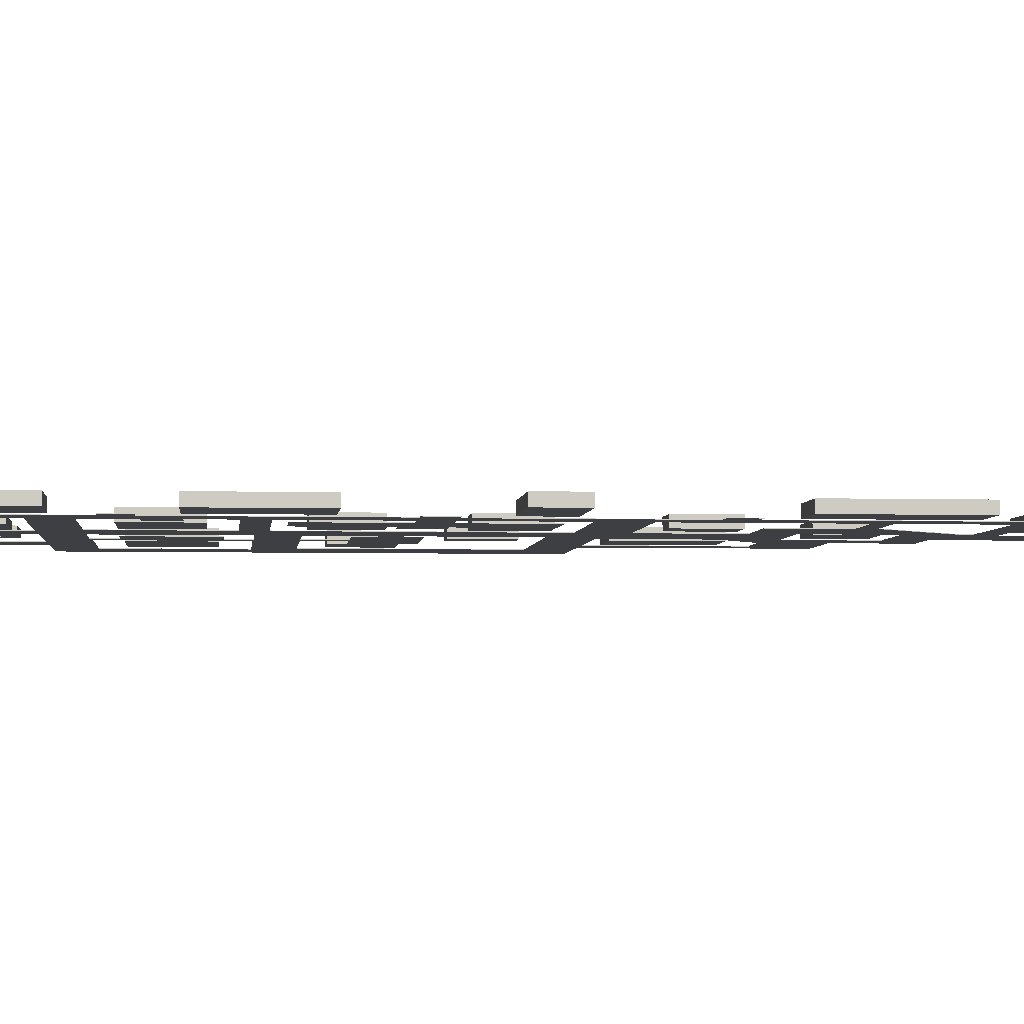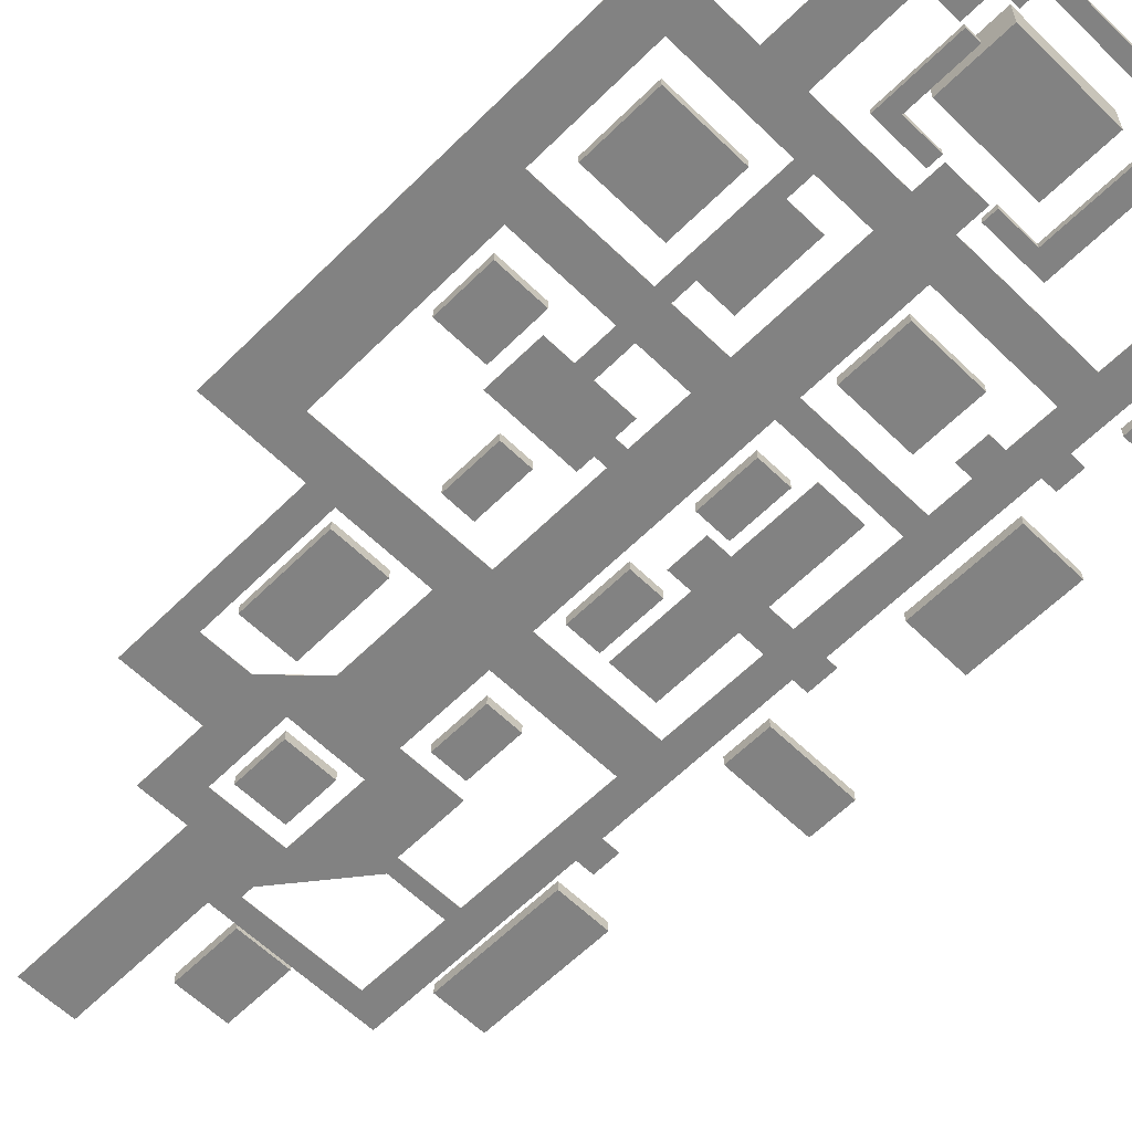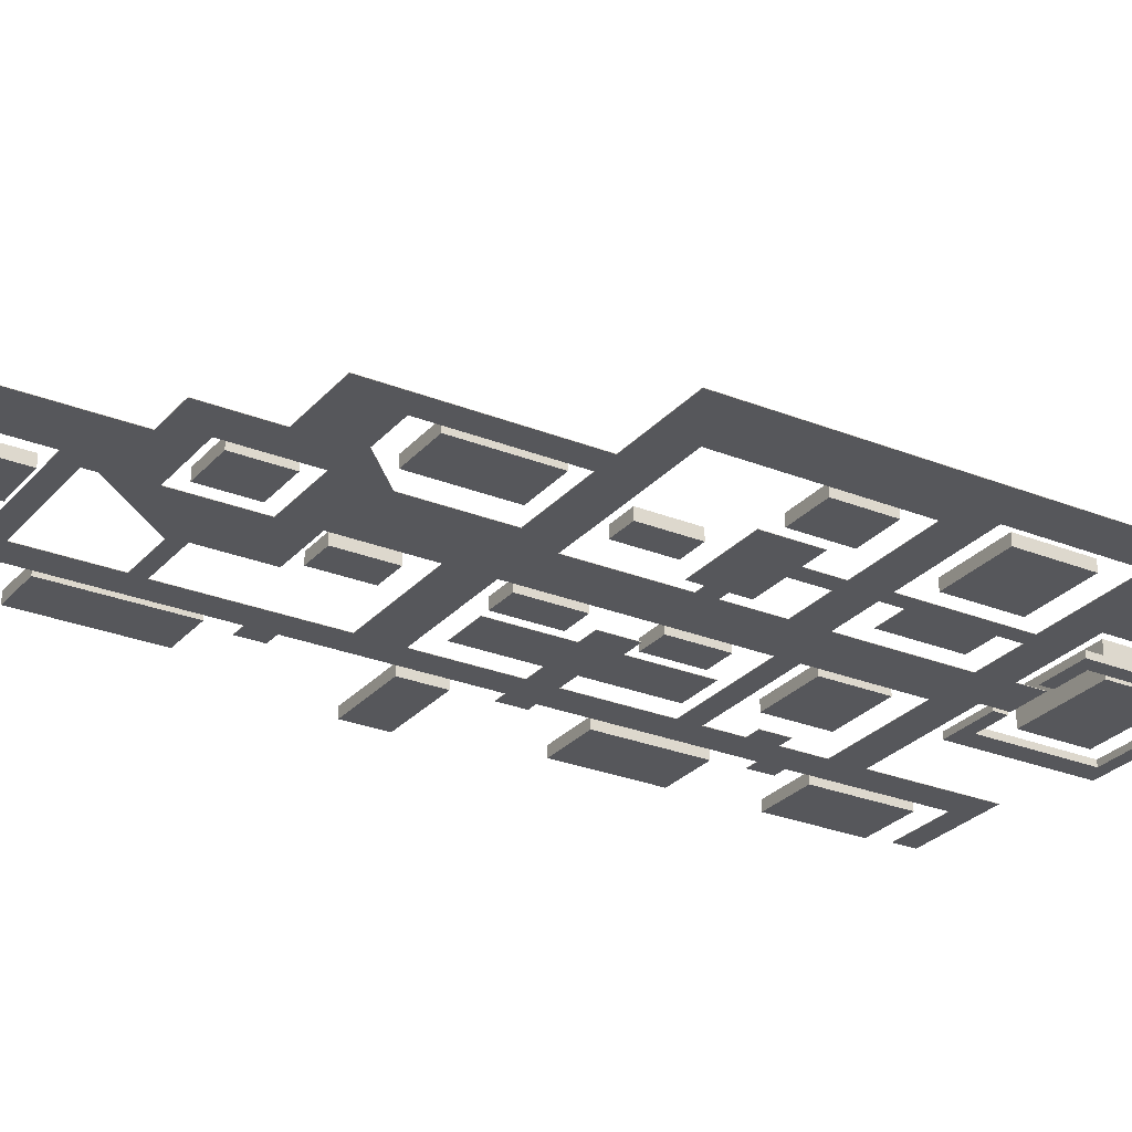
<metadata>
{"format":"obj","ext":"obj","renderer":"f3d","projection":"perspective","resolution":1024,"background":"white","views":[{"elev":-4.0,"azim":-95.5,"up":"+Z"},{"elev":-60.7,"azim":135.3,"up":"+Z"},{"elev":-27.3,"azim":58.2,"up":"+Z"}]}
</metadata>
<code>
g Solid1
v -106.1 65 0
v -106.1 65 2.5
v -106.1 75.37 0
v -106.1 75.37 2.5
v -101.2 104 0
v -101.2 104 2.5
v -101.2 128.8 0
v -101.2 128.8 2.5
v -101.2 149.7 0
v -101.2 149.7 2.5
v -101.2 173 0
v -101.2 173 2.5
v -100.1 178.5 -0.1
v -100.1 178.5 0
v -100.1 184 -0.1
v -100.1 184 0
v -95.91 -1.371 0
v -95.91 -1.371 2.5
v -95.91 28.53 0
v -95.91 28.53 2.5
v -86.9 104 0
v -86.9 104 2.5
v -86.9 128.8 0
v -86.9 128.8 2.5
v -86.35 149.7 0
v -86.35 149.7 2.5
v -86.35 173 0
v -86.35 173 2.5
v -86.31 136.1 -0.1
v -86.31 136.1 0
v -86.31 142.1 -0.1
v -86.31 142.1 0
v -86 34.85 -0.1
v -86 34.85 0
v -86 40.96 -0.1
v -86 40.96 0
v -85.91 65 0
v -85.91 65 2.5
v -85.91 75.37 0
v -85.91 75.37 2.5
v -85.52 90.53 -0.1
v -85.52 90.53 0
v -85.52 83.97 -0.1
v -85.52 83.97 0
v -83.99 -1.371 0
v -83.99 -1.371 2.5
v -83.99 28.53 0
v -83.99 28.53 2.5
v -82.88 142.1 -0.1
v -82.88 142.1 0
v -82.88 178.5 -0.1
v -82.88 178.5 0
v -82.83 136.1 -0.1
v -82.83 136.1 0
v -82.83 90.53 -0.1
v -82.83 90.53 0
v -82.01 -14.19 -0.1
v -82.01 -14.19 0
v -82.01 34.85 -0.1
v -82.01 34.85 0
v -82.01 40.96 -0.1
v -82.01 40.96 0
v -82.01 83.97 -0.1
v -82.01 83.97 0
v -75.33 61.16 -0.1
v -75.33 61.16 0
v -75.33 83.97 -0.1
v -75.33 83.97 0
v -75.33 90.53 -0.1
v -75.33 90.53 0
v -75.33 114.1 -0.1
v -75.33 114.1 0
v -75.33 119.3 -0.1
v -75.33 119.3 0
v -75.33 128.5 -0.1
v -75.33 128.5 0
v -75.33 135.4 -0.1
v -75.33 135.4 0
v -75.33 146 -0.1
v -75.33 146 0
v -75.33 154.2 -0.1
v -75.33 154.2 0
v -75.33 184 -0.1
v -75.33 184 0
v -75.12 14.54 -0.1
v -75.12 14.54 0
v -75.12 51.19 -0.1
v -75.12 51.19 0
v -74.91 -9.444 -0.1
v -74.91 -9.444 0
v -74.91 10.99 -0.1
v -74.91 10.99 0
v -71.4 128.5 -0.1
v -71.4 128.5 0
v -71.4 135.4 -0.1
v -71.4 135.4 0
v -69.6 65.59 -0.1
v -69.6 65.59 0
v -69.6 83.97 -0.1
v -69.6 83.97 0
v -69.6 90.53 -0.1
v -69.6 90.53 0
v -69.6 111.3 -0.1
v -69.6 111.3 0
v -65.75 124.8 0
v -65.75 124.8 2.5
v -65.75 140 0
v -65.75 140 2.5
v -63.49 -30.6 0
v -63.49 -30.6 2.5
v -63.49 -14.81 0
v -63.49 -14.81 2.5
v -61.62 10.99 -0.1
v -61.62 10.99 0
v -60.65 14.54 -0.1
v -60.65 14.54 0
v -60.65 30.35 -0.1
v -60.65 30.35 0
v -58.83 65.59 -0.1
v -58.83 65.59 0
v -58.83 83.97 -0.1
v -58.83 83.97 0
v -58.83 92.71 -0.1
v -58.83 92.71 0
v -58.83 111.3 -0.1
v -58.83 111.3 0
v -58.34 33.31 0
v -58.34 33.31 2.5
v -58.34 46.33 0
v -58.34 46.33 2.5
v -58.34 158.2 0
v -58.34 158.2 1.5
v -58.34 191.8 0
v -58.34 191.8 1.5
v -56.66 65.7 0
v -56.66 65.7 2.5
v -56.66 79.94 0
v -56.66 79.94 2.5
v -56.66 94.4 0
v -56.66 94.4 2.5
v -56.66 107.7 0
v -56.66 107.7 2.5
v -53.42 161.4 0
v -53.42 161.4 1.5
v -53.42 188.6 0
v -53.42 188.6 1.5
v -53.38 83.97 -0.1
v -53.38 83.97 0
v -53.38 92.71 -0.1
v -53.38 92.71 0
v -51.33 -30.6 0
v -51.33 -30.6 2.5
v -51.33 -14.81 0
v -51.33 -14.81 2.5
v -50.4 33.31 0
v -50.4 33.31 2.5
v -50.4 46.33 0
v -50.4 46.33 2.5
v -49.12 65.7 0
v -49.12 65.7 2.5
v -49.12 79.94 0
v -49.12 79.94 2.5
v -49.12 94.4 0
v -49.12 94.4 2.5
v -49.12 107.7 0
v -49.12 107.7 2.5
v -48.78 124.8 0
v -48.78 124.8 2.5
v -48.78 140 0
v -48.78 140 2.5
v -48.03 166.3 0
v -48.03 166.3 7.5
v -48.03 182.5 0
v -48.03 182.5 7.5
v -47.63 -9.444 -0.1
v -47.63 -9.444 0
v -47.63 -6.611 -0.1
v -47.63 -6.611 0
v -46.36 2.973 -0.1
v -46.36 2.973 0
v -46.36 21.93 -0.1
v -46.36 21.93 0
v -46.28 30.35 -0.1
v -46.28 30.35 0
v -46.28 51.19 -0.1
v -46.28 51.19 0
v -46.28 61.16 -0.1
v -46.28 61.16 0
v -46.28 114.1 -0.1
v -46.28 114.1 0
v -46.28 119.3 -0.1
v -46.28 119.3 0
v -46.28 146 -0.1
v -46.28 146 0
v -44.41 158.2 0
v -44.41 158.2 1.5
v -44.41 161.4 0
v -44.41 161.4 1.5
v -44.39 -14.19 -0.1
v -44.39 -14.19 0
v -44.39 -48.16 -0.1
v -44.39 -48.16 0
v -43.17 6.303 0
v -43.17 6.303 2.5
v -43.17 18.54 0
v -43.17 18.54 2.5
v -43.07 154.2 -0.1
v -43.07 154.2 0
v -43.07 160.8 -0.1
v -43.07 160.8 0
v -33.86 64.72 -0.1
v -33.86 64.72 0
v -33.86 90.12 -0.1
v -33.86 90.12 0
v -33.86 94.66 -0.1
v -33.86 94.66 0
v -33.86 108.2 -0.1
v -33.86 108.2 0
v -33.86 116.6 -0.1
v -33.86 116.6 0
v -33.86 146 -0.1
v -33.86 146 0
v -33.33 154.2 -0.1
v -33.33 154.2 0
v -33.33 160.8 -0.1
v -33.33 160.8 0
v -32.19 158.2 0
v -32.19 158.2 1.5
v -32.19 161.4 0
v -32.19 161.4 1.5
v -31.88 6.303 0
v -31.88 6.303 2.5
v -31.88 18.54 0
v -31.88 18.54 2.5
v -31.74 -48.16 -0.1
v -31.74 -48.16 0
v -31.74 -5.035 -0.1
v -31.74 -5.035 0
v -31.04 86.34 -0.1
v -31.04 86.34 0
v -31.04 90.12 -0.1
v -31.04 90.12 0
v -31.04 94.66 -0.1
v -31.04 94.66 0
v -31.04 99.29 -0.1
v -31.04 99.29 0
v -29.68 33.25 -0.1
v -29.68 33.25 0
v -29.68 55.5 -0.1
v -29.68 55.5 0
v -29.23 2.973 -0.1
v -29.23 2.973 0
v -29.23 21.93 -0.1
v -29.23 21.93 0
v -29.23 121.9 -0.1
v -29.23 121.9 0
v -29.23 140.4 -0.1
v -29.23 140.4 0
v -25.91 68.87 0
v -25.91 68.87 2.5
v -25.91 81.86 0
v -25.91 81.86 2.5
v -24.58 166.3 0
v -24.58 166.3 7.5
v -24.58 182.5 0
v -24.58 182.5 7.5
v -23.4 30.66 0
v -23.4 30.66 2.5
v -23.4 52.2 0
v -23.4 52.2 2.5
v -23.4 161.4 0
v -23.4 161.4 1.5
v -23.4 176.8 0
v -23.4 176.8 1.5
v -23.4 184.2 0
v -23.4 184.2 1.5
v -23.4 188.6 0
v -23.4 188.6 1.5
v -21.85 99.29 -0.1
v -21.85 99.29 0
v -21.85 108.2 -0.1
v -21.85 108.2 0
v -21.02 116.6 -0.1
v -21.02 116.6 0
v -21.02 121.9 -0.1
v -21.02 121.9 0
v -21.02 140.4 -0.1
v -21.02 140.4 0
v -21.02 146 -0.1
v -21.02 146 0
v -20.76 -5.035 -0.1
v -20.76 -5.035 0
v -20.76 11.16 -0.1
v -20.76 11.16 0
v -20 158.2 0
v -20 158.2 1.5
v -20 176.8 0
v -20 176.8 1.5
v -20 184.2 0
v -20 184.2 1.5
v -20 191.8 0
v -20 191.8 1.5
v -19.86 23.91 -0.1
v -19.86 23.91 0
v -18.82 68.87 0
v -18.82 68.87 2.5
v -18.82 81.86 0
v -18.82 81.86 2.5
v -18.78 176.9 -0.1
v -18.78 176.9 0
v -18.78 184 -0.1
v -18.78 184 0
v -17.73 99.29 -0.1
v -17.73 99.29 0
v -17.73 108.2 -0.1
v -17.73 108.2 0
v -17.24 116.7 -0.1
v -17.24 116.7 0
v -17.24 145.5 -0.1
v -17.24 145.5 0
v -13.41 122.9 0
v -13.41 122.9 2.5
v -13.41 140 0
v -13.41 140 2.5
v -11.02 86.34 -0.1
v -11.02 86.34 0
v -11.02 99.29 -0.1
v -11.02 99.29 0
v -11.02 154.2 -0.1
v -11.02 154.2 0
v -11.02 176.9 -0.1
v -11.02 176.9 0
v -10.85 30.66 0
v -10.85 30.66 2.5
v -10.85 52.2 0
v -10.85 52.2 2.5
v -8.766 23.91 -0.1
v -8.766 23.91 0
v -8.766 55.5 -0.1
v -8.766 55.5 0
v -8.493 89.68 0
v -8.493 89.68 2.5
v -8.493 103 0
v -8.493 103 2.5
v -2.673 11.16 -0.1
v -2.673 11.16 0
v -2.673 55.5 -0.1
v -2.673 55.5 0
v -0.914 154.2 -0.1
v -0.914 154.2 0
v -0.914 184 -0.1
v -0.914 184 0
v 2.868 89.68 0
v 2.868 89.68 2.5
v 2.868 103 0
v 2.868 103 2.5
v 4.839 122.9 0
v 4.839 122.9 2.5
v 4.839 140 0
v 4.839 140 2.5
v 5.714 64.72 -0.1
v 5.714 64.72 0
v 5.714 108.2 -0.1
v 5.714 108.2 0
v 9.78 116.7 -0.1
v 9.78 116.7 0
v 9.78 145.5 -0.1
v 9.78 145.5 0
v 19.93 55.5 -0.1
v 19.93 55.5 0
v 19.93 154.2 -0.1
v 19.93 154.2 0
f 143 145 144
f 144 145 146
f 197 143 198
f 198 143 144
f 195 197 196
f 196 197 198
f 131 195 132
f 132 195 196
f 133 131 134
f 134 131 132
f 301 133 302
f 302 133 134
f 299 301 300
f 300 301 302
f 275 299 276
f 276 299 300
f 277 275 278
f 278 275 276
f 145 277 146
f 146 277 278
f 278 302 146
f 146 302 134
f 146 134 144
f 144 134 132
f 144 132 196
f 276 300 278
f 278 300 302
f 196 198 144
f 145 301 277
f 277 301 299
f 277 299 275
f 301 145 133
f 133 145 143
f 133 143 131
f 131 143 195
f 195 143 197
f 229 227 230
f 230 227 228
f 271 229 272
f 272 229 230
f 273 271 274
f 274 271 272
f 297 273 298
f 298 273 274
f 295 297 296
f 296 297 298
f 227 295 228
f 228 295 296
f 230 228 272
f 272 228 296
f 272 296 298
f 298 274 272
f 297 295 271
f 271 295 227
f 271 227 229
f 271 273 297
f 172 264 174
f 174 264 266
f 265 173 266
f 266 173 174
f 263 265 264
f 264 265 266
f 171 263 172
f 172 263 264
f 173 171 174
f 174 171 172
f 173 265 171
f 171 265 263
f 141 139 142
f 142 139 140
f 165 141 166
f 166 141 142
f 163 165 164
f 164 165 166
f 139 163 140
f 140 163 164
f 140 164 142
f 142 164 166
f 163 139 165
f 165 139 141
f 127 155 128
f 128 155 156
f 129 127 130
f 130 127 128
f 157 129 158
f 158 129 130
f 155 157 156
f 156 157 158
f 158 130 156
f 156 130 128
f 155 127 157
f 157 127 129
f 323 321 324
f 324 321 322
f 359 323 360
f 360 323 324
f 357 359 358
f 358 359 360
f 321 357 322
f 322 357 358
f 322 358 324
f 324 358 360
f 357 321 359
f 359 321 323
f 153 111 154
f 154 111 112
f 151 153 152
f 152 153 154
f 109 151 110
f 110 151 152
f 111 109 112
f 112 109 110
f 110 152 112
f 112 152 154
f 111 153 109
f 109 153 151
f 203 231 204
f 204 231 232
f 205 203 206
f 206 203 204
f 233 205 234
f 234 205 206
f 231 233 232
f 232 233 234
f 234 206 232
f 232 206 204
f 231 203 233
f 233 203 205
f 161 137 162
f 162 137 138
f 159 161 160
f 160 161 162
f 135 159 136
f 136 159 160
f 137 135 138
f 138 135 136
f 136 160 138
f 138 160 162
f 137 161 135
f 135 161 159
f 169 107 170
f 170 107 108
f 167 169 168
f 168 169 170
f 105 167 106
f 106 167 168
f 107 105 108
f 108 105 106
f 106 168 108
f 108 168 170
f 107 169 105
f 105 169 167
f 7 5 8
f 8 5 6
f 23 7 24
f 24 7 8
f 21 23 22
f 22 23 24
f 5 21 6
f 6 21 22
f 6 22 8
f 8 22 24
f 21 5 23
f 23 5 7
f 335 269 336
f 336 269 270
f 333 335 334
f 334 335 336
f 267 333 268
f 268 333 334
f 269 267 270
f 270 267 268
f 268 334 270
f 270 334 336
f 269 335 267
f 267 335 333
f 39 3 40
f 40 3 4
f 37 39 38
f 38 39 40
f 1 37 2
f 2 37 38
f 3 1 4
f 4 1 2
f 2 38 4
f 4 38 40
f 3 39 1
f 1 39 37
f 353 355 354
f 354 355 356
f 341 353 342
f 342 353 354
f 343 341 344
f 344 341 342
f 355 343 356
f 356 343 344
f 356 344 354
f 354 344 342
f 343 355 341
f 341 355 353
f 17 45 18
f 18 45 46
f 19 17 20
f 20 17 18
f 47 19 48
f 48 19 20
f 45 47 46
f 46 47 48
f 48 20 46
f 46 20 18
f 45 17 47
f 47 17 19
f 305 307 306
f 306 307 308
f 259 305 260
f 260 305 306
f 261 259 262
f 262 259 260
f 307 261 308
f 308 261 262
f 308 262 306
f 306 262 260
f 261 307 259
f 259 307 305
f 25 27 26
f 26 27 28
f 9 25 10
f 10 25 26
f 11 9 12
f 12 9 10
f 27 11 28
f 28 11 12
f 28 12 26
f 26 12 10
f 11 27 9
f 9 27 25
f 92 90 91
f 91 90 89
f 114 92 113
f 113 92 91
f 178 114 177
f 177 114 113
f 176 178 175
f 175 178 177
f 90 176 89
f 89 176 175
f 316 314 315
f 315 314 313
f 364 316 363
f 363 316 315
f 362 364 361
f 361 364 363
f 212 362 211
f 211 362 361
f 214 212 213
f 213 212 211
f 242 214 241
f 241 214 213
f 240 242 239
f 239 242 241
f 326 240 325
f 325 240 239
f 328 326 327
f 327 326 325
f 314 328 313
f 313 328 327
f 74 192 73
f 73 192 191
f 76 74 75
f 75 74 73
f 94 76 93
f 93 76 75
f 96 94 95
f 95 94 93
f 78 96 77
f 77 96 95
f 80 78 79
f 79 78 77
f 194 80 193
f 193 80 79
f 192 194 191
f 191 194 193
f 118 184 117
f 117 184 183
f 116 118 115
f 115 118 117
f 86 116 85
f 85 116 115
f 88 86 87
f 87 86 85
f 186 88 185
f 185 88 87
f 184 186 183
f 183 186 185
f 284 286 283
f 283 286 285
f 220 284 219
f 219 284 283
f 222 220 221
f 221 220 219
f 290 222 289
f 289 222 221
f 288 290 287
f 287 290 289
f 258 288 257
f 257 288 287
f 256 258 255
f 255 258 257
f 286 256 285
f 285 256 255
f 246 280 245
f 245 280 279
f 244 246 243
f 243 246 245
f 216 244 215
f 215 244 243
f 218 216 217
f 217 216 215
f 282 218 281
f 281 218 217
f 280 282 279
f 279 282 281
f 72 70 71
f 71 70 69
f 190 72 189
f 189 72 71
f 188 190 187
f 187 190 189
f 66 188 65
f 65 188 187
f 68 66 67
f 67 66 65
f 100 68 99
f 99 68 67
f 98 100 97
f 97 100 99
f 120 98 119
f 119 98 97
f 122 120 121
f 121 120 119
f 148 122 147
f 147 122 121
f 150 148 149
f 149 148 147
f 124 150 123
f 123 150 149
f 126 124 125
f 125 124 123
f 104 126 103
f 103 126 125
f 102 104 101
f 101 104 103
f 70 102 69
f 69 102 101
f 338 340 337
f 337 340 339
f 304 338 303
f 303 338 337
f 248 304 247
f 247 304 303
f 250 248 249
f 249 248 247
f 340 250 339
f 339 250 249
f 180 252 179
f 179 252 251
f 182 180 181
f 181 180 179
f 254 182 253
f 253 182 181
f 252 254 251
f 251 254 253
f 366 368 365
f 365 368 367
f 318 366 317
f 317 366 365
f 320 318 319
f 319 318 317
f 368 320 367
f 367 320 319
f 226 224 225
f 225 224 223
f 210 226 209
f 209 226 225
f 208 210 207
f 207 210 209
f 82 208 81
f 81 208 207
f 84 82 83
f 83 82 81
f 16 84 15
f 15 84 83
f 14 16 13
f 13 16 15
f 52 14 51
f 51 14 13
f 50 52 49
f 49 52 51
f 32 50 31
f 31 50 49
f 30 32 29
f 29 32 31
f 54 30 53
f 53 30 29
f 56 54 55
f 55 54 53
f 42 56 41
f 41 56 55
f 44 42 43
f 43 42 41
f 64 44 63
f 63 44 43
f 62 64 61
f 61 64 63
f 36 62 35
f 35 62 61
f 34 36 33
f 33 36 35
f 60 34 59
f 59 34 33
f 58 60 57
f 57 60 59
f 200 58 199
f 199 58 57
f 202 200 201
f 201 200 199
f 236 202 235
f 235 202 201
f 238 236 237
f 237 236 235
f 292 238 291
f 291 238 237
f 294 292 293
f 293 292 291
f 346 294 345
f 345 294 293
f 348 346 347
f 347 346 345
f 370 348 369
f 369 348 347
f 372 370 371
f 371 370 369
f 350 372 349
f 349 372 371
f 352 350 351
f 351 350 349
f 312 352 311
f 311 352 351
f 310 312 309
f 309 312 311
f 332 310 331
f 331 310 309
f 330 332 329
f 329 332 331
f 224 330 223
f 223 330 329
f 224 290 330
f 330 290 320
f 330 320 350
f 350 320 368
f 350 368 372
f 372 368 366
f 372 366 370
f 370 366 364
f 370 364 362
f 226 210 224
f 224 210 208
f 224 208 222
f 222 208 194
f 222 194 192
f 208 82 194
f 194 82 80
f 80 82 50
f 80 50 78
f 78 50 54
f 78 54 76
f 76 54 74
f 74 54 72
f 74 72 190
f 50 82 52
f 52 82 84
f 52 84 16
f 16 14 52
f 32 30 50
f 50 30 54
f 54 56 72
f 72 56 70
f 70 56 64
f 70 64 68
f 68 64 66
f 66 64 62
f 66 62 88
f 88 62 60
f 88 60 86
f 86 60 58
f 86 58 92
f 92 58 90
f 90 58 200
f 90 200 176
f 176 200 178
f 178 200 180
f 178 180 114
f 114 180 116
f 114 116 86
f 42 44 56
f 56 44 64
f 62 36 60
f 60 36 34
f 202 236 200
f 200 236 238
f 200 238 180
f 180 238 252
f 252 238 292
f 252 292 294
f 346 338 294
f 294 338 304
f 294 304 254
f 254 304 248
f 254 248 184
f 184 248 186
f 186 248 250
f 186 250 212
f 212 250 340
f 212 340 362
f 362 340 348
f 362 348 370
f 346 348 338
f 338 348 340
f 330 350 332
f 332 350 352
f 332 352 312
f 312 310 332
f 366 318 364
f 364 318 316
f 316 318 284
f 316 284 282
f 282 284 220
f 282 220 218
f 218 220 190
f 218 190 216
f 216 190 214
f 216 214 242
f 320 288 318
f 318 288 286
f 318 286 284
f 254 252 294
f 180 182 116
f 116 182 118
f 118 182 184
f 184 182 254
f 70 100 102
f 102 100 122
f 102 122 124
f 124 122 148
f 124 148 150
f 190 188 214
f 214 188 212
f 212 188 186
f 186 188 88
f 88 188 66
f 68 100 70
f 98 120 100
f 100 120 122
f 126 104 124
f 124 104 102
f 316 282 314
f 314 282 280
f 314 280 326
f 326 280 240
f 240 280 242
f 242 280 244
f 242 244 216
f 280 246 244
f 256 286 258
f 258 286 288
f 190 220 192
f 192 220 222
f 222 290 224
f 290 288 320
f 192 74 190
f 76 94 78
f 78 94 96
f 328 314 326
f 92 114 86
f 329 289 223
f 223 289 221
f 223 221 207
f 207 221 193
f 207 193 81
f 81 193 79
f 81 79 49
f 49 79 77
f 49 77 53
f 53 77 75
f 53 75 73
f 331 349 329
f 329 349 319
f 329 319 289
f 289 319 287
f 287 319 317
f 287 317 285
f 285 317 283
f 283 317 315
f 283 315 281
f 281 315 279
f 279 315 313
f 279 313 325
f 325 313 327
f 309 311 331
f 331 311 351
f 331 351 349
f 319 349 367
f 367 349 371
f 367 371 365
f 365 371 369
f 365 369 363
f 363 369 361
f 361 369 347
f 361 347 339
f 339 347 337
f 337 347 345
f 337 345 293
f 291 251 293
f 293 251 253
f 293 253 303
f 303 253 247
f 247 253 183
f 247 183 185
f 291 237 251
f 251 237 179
f 179 237 199
f 179 199 177
f 177 199 175
f 175 199 89
f 89 199 57
f 89 57 91
f 91 57 85
f 91 85 113
f 113 85 115
f 113 115 179
f 179 115 181
f 181 115 117
f 181 117 183
f 237 235 199
f 199 235 201
f 57 59 85
f 85 59 87
f 87 59 61
f 87 61 65
f 65 61 63
f 65 63 67
f 67 63 69
f 67 69 101
f 59 33 61
f 61 33 35
f 69 63 55
f 55 63 43
f 55 43 41
f 69 55 71
f 71 55 53
f 71 53 73
f 53 29 49
f 49 29 31
f 49 51 81
f 81 51 83
f 83 51 15
f 15 51 13
f 209 225 207
f 207 225 223
f 315 317 363
f 363 317 365
f 253 181 183
f 361 339 211
f 211 339 249
f 211 249 185
f 185 249 247
f 303 337 293
f 103 123 101
f 101 123 121
f 101 121 99
f 99 121 97
f 97 121 119
f 103 125 123
f 149 147 123
f 123 147 121
f 99 67 101
f 65 187 87
f 87 187 185
f 185 187 211
f 211 187 213
f 213 187 189
f 213 189 215
f 215 189 217
f 217 189 219
f 217 219 281
f 281 219 283
f 219 189 191
f 191 189 71
f 191 71 73
f 215 243 213
f 213 243 241
f 241 243 279
f 241 279 239
f 239 279 325
f 243 245 279
f 285 255 287
f 287 255 257
f 193 221 191
f 191 221 219
f 77 95 75
f 75 95 93
f 177 113 179

</code>
